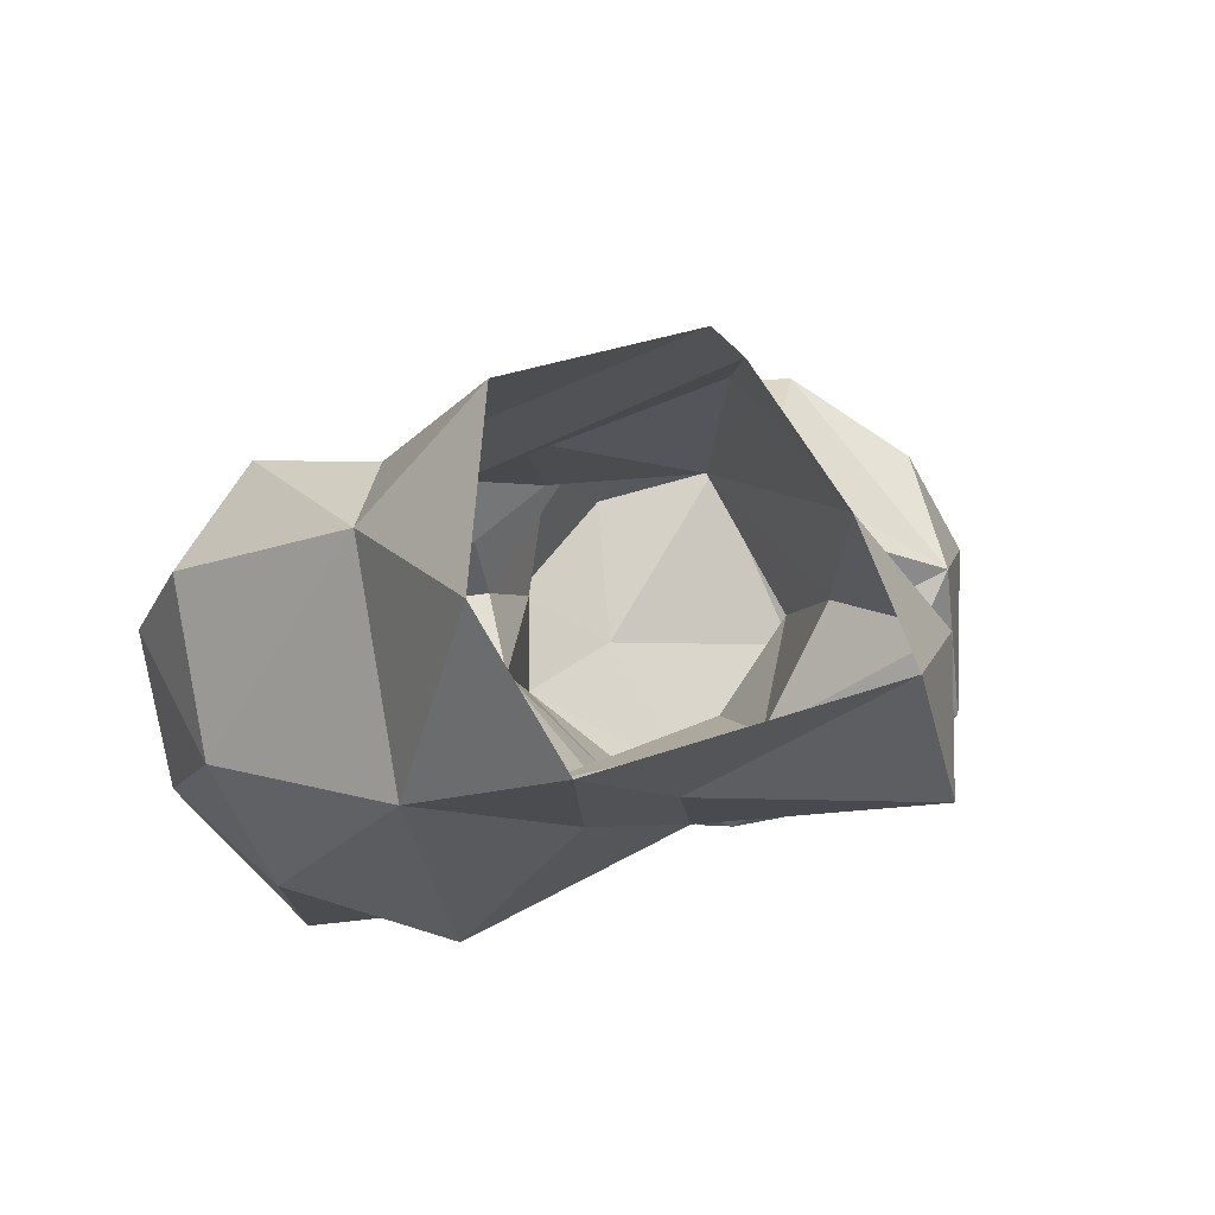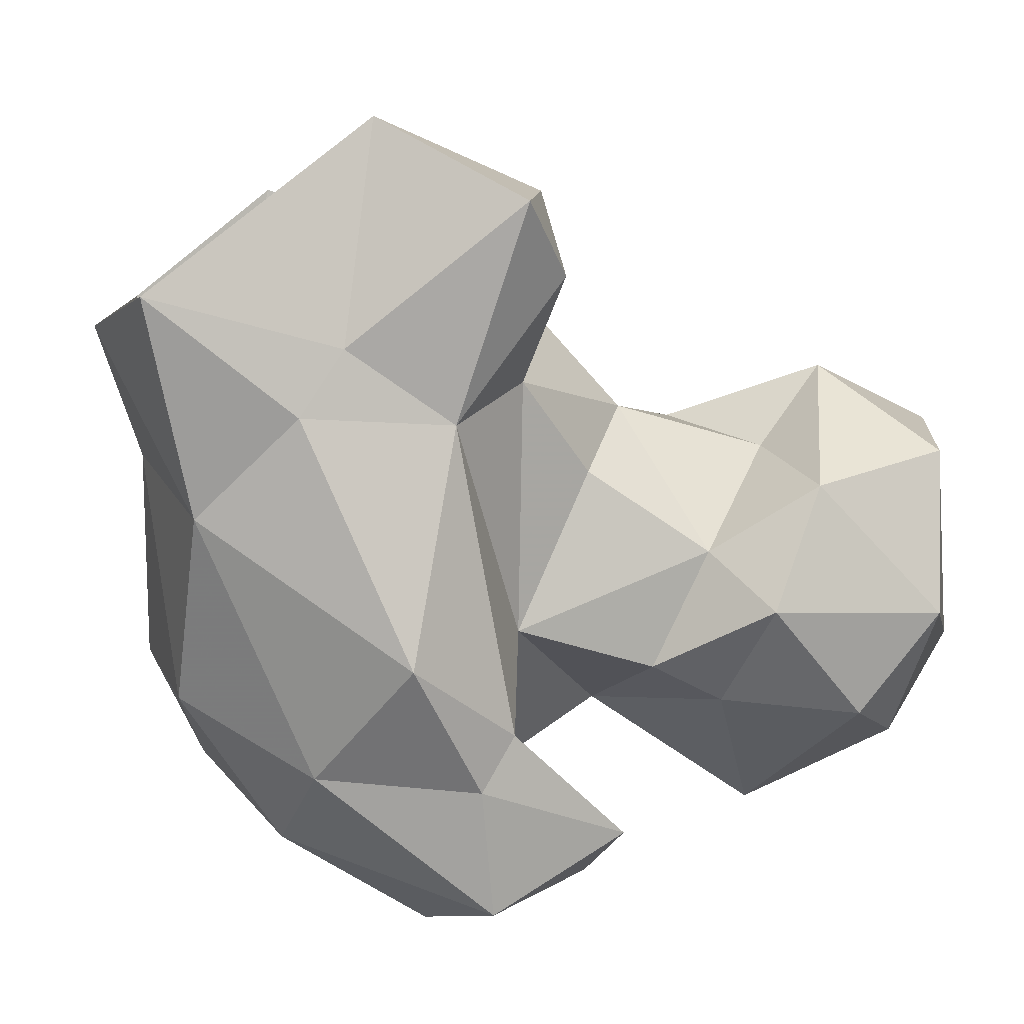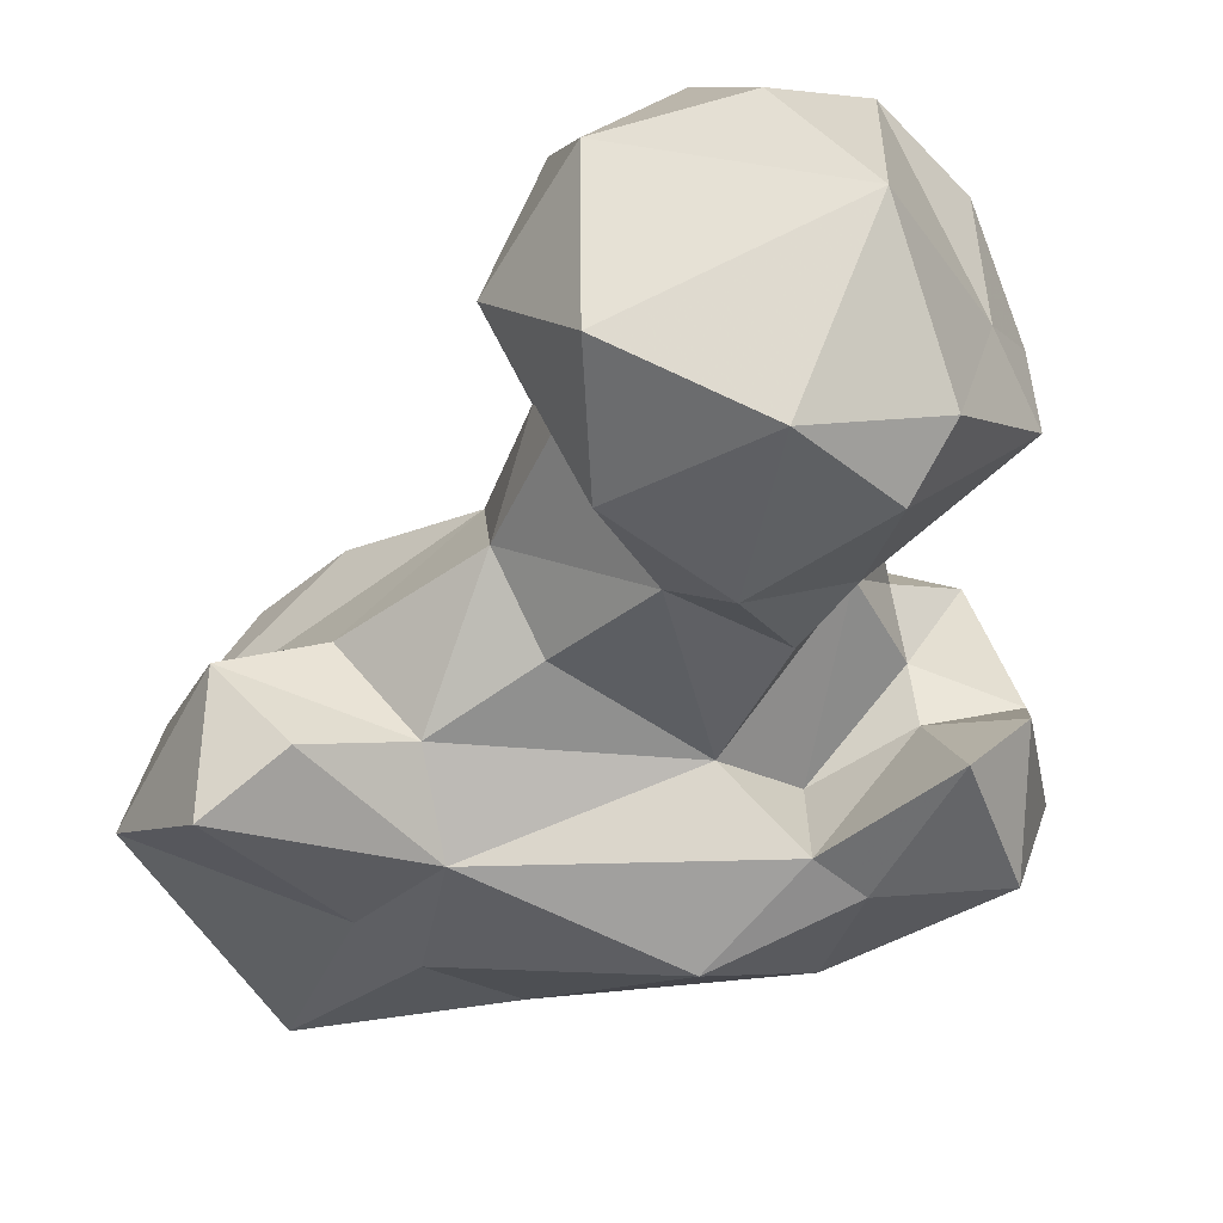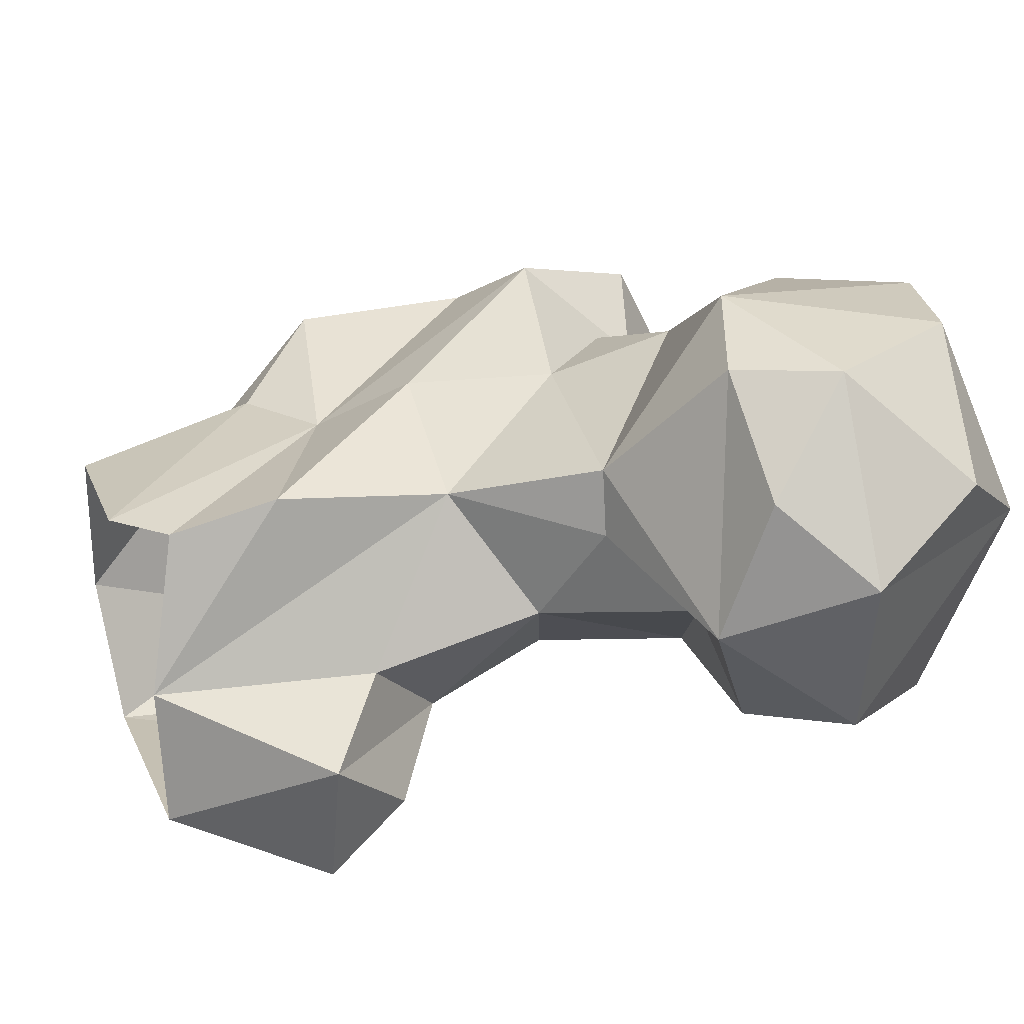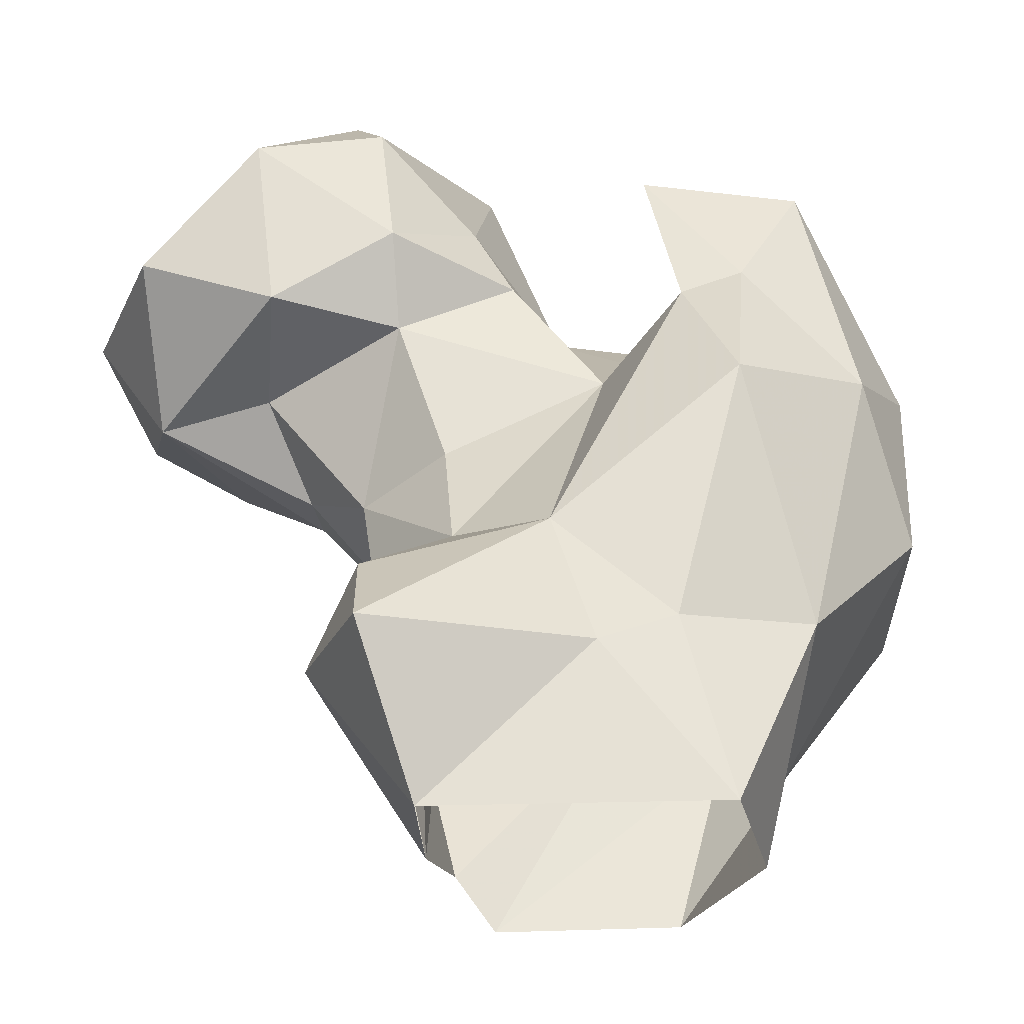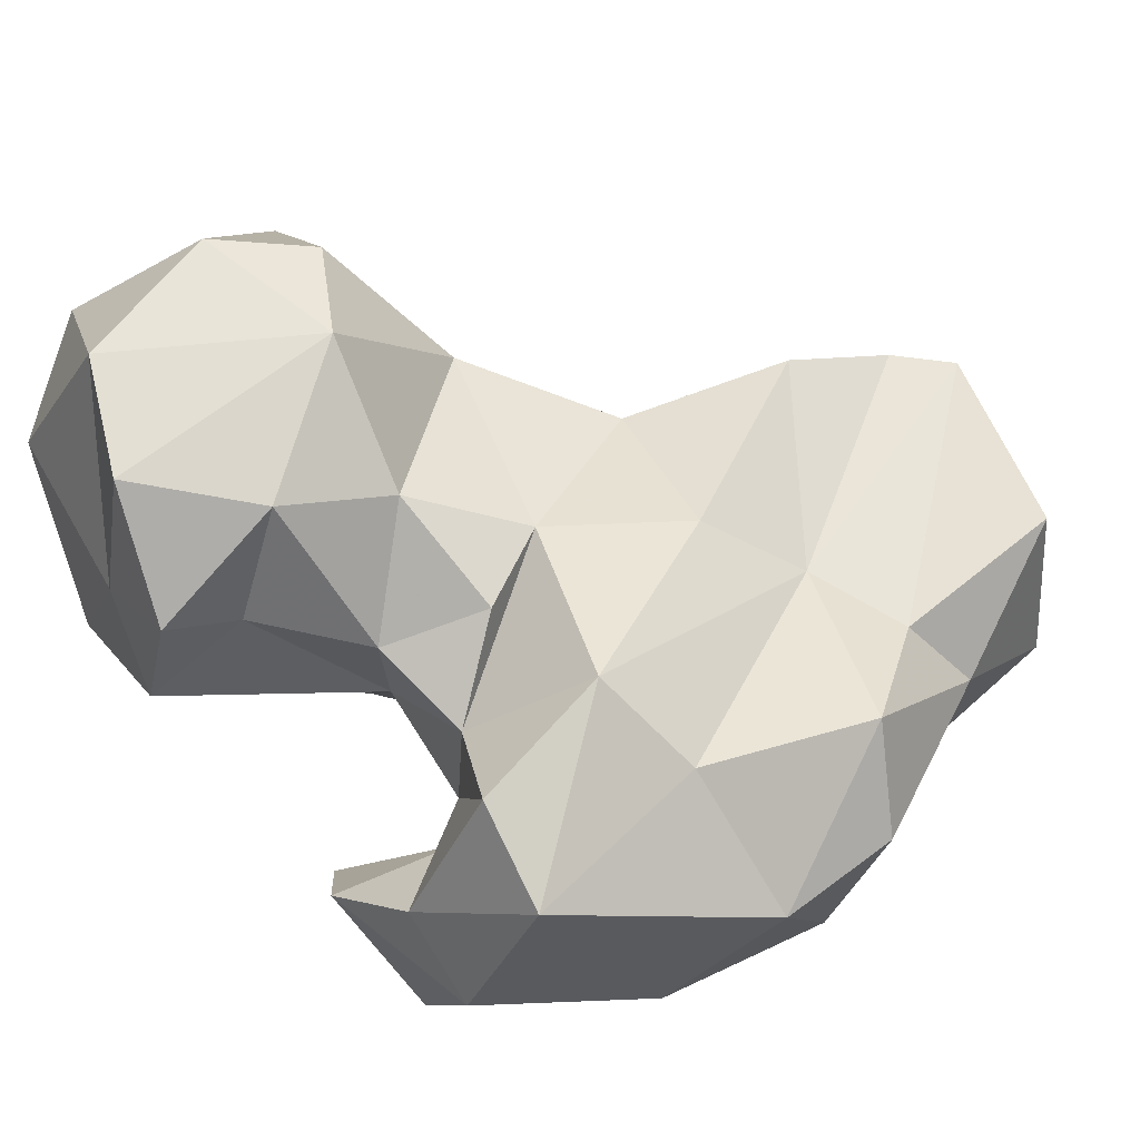
<metadata>
{"format":"obj","ext":"obj","renderer":"f3d","projection":"perspective","resolution":1024,"background":"white","views":[{"elev":-18.1,"azim":167.4,"up":"+Y"},{"elev":-77.1,"azim":-143.6,"up":"+Y"},{"elev":-29.7,"azim":-59.6,"up":"+Y"},{"elev":38.6,"azim":-109.5,"up":"+Y"},{"elev":-30.4,"azim":-18.1,"up":"+Z"},{"elev":48.2,"azim":61.7,"up":"+Y"}]}
</metadata>
<code>
v 317.1 165.1 0.1436
v 291.3 174.4 -0.0603
v 324.9 177.8 -0.005119
v 295.9 186.8 0.6287
v 331.3 187.2 13.21
v 323.4 194.9 0.4454
v 302.8 200.3 4.984
v 306.8 200.4 -0.04589
v 312.5 166.1 17.55
v 284 168.8 14.31
v 305.7 168.2 15.08
v 283.3 183 15.34
v 328.5 194.9 18.92
v 326.5 167.5 19.48
v 319.8 196.7 24.36
v 301.2 203.1 15.39
v 291.4 187.1 21.74
v 301.8 169.1 27
v 285.7 174.7 22.48
v 337.8 197.7 28.02
v 298.9 201.2 31.8
v 340 173.5 33.17
v 343.6 188.3 29.73
v 295.2 177.6 28.57
v 315 203.2 32.92
v 317.7 161.8 42.17
v 290.2 191.1 38.17
v 345.5 186.9 41.38
v 295.8 182.2 40.25
v 335.4 198.3 44.96
v 309.9 204.6 46.59
v 332.6 166.7 46.03
v 310.2 177.3 48.16
v 287.4 201.4 43.83
v 328 205.5 50.22
v 341.4 175.9 50.91
v 290.1 207.2 44.46
v 315.2 168.8 54.37
v 340 194.7 62.23
v 315.7 203.6 53.85
v 291 182.5 53.97
v 281.1 195.1 51.02
v 320.8 166.9 56.65
v 271.5 200.2 48.67
v 284.5 220.3 54.11
v 320.8 178.5 51.04
v 273 213.3 54.05
v 321.5 196.7 59.86
v 305.7 210.1 57.39
v 295.3 220.7 58.03
v 327.5 168 67.56
v 278.2 182.9 55.15
v 266.6 189.9 61.1
v 331.1 200.1 62.67
v 302.2 180.9 59.92
v 322.2 188.8 60.8
v 310.5 191.2 61.55
v 265.6 206.9 61.49
v 322.5 182.6 61.54
v 288.9 177.9 61.8
v 313.3 172.7 69.71
v 312 199.6 63.02
v 305.4 214.1 68.72
v 279.6 221.2 63.21
v 336 179.3 67.21
v 276.1 183.1 73.03
v 299 183.4 67.5
v 328.6 185.1 68.95
v 272 211.2 73.82
v 320 179.2 72.68
v 306.3 202.9 72.87
v 288.4 181.6 76.38
v 304.5 195.7 81.52
v 286.3 219.1 76.74
v 277.1 202.4 81.37
v 306.2 205.3 80.05
v 297.9 215.8 79.56
v 287.4 187.6 81.65
v 296.3 201.3 81.23
f 75 78 79
f 74 79 77
f 67 73 72
f 66 72 78
f 63 77 76
f 76 77 79
f 71 76 73
f 58 75 69
f 51 70 61
f 50 64 74
f 65 68 70
f 59 70 68
f 62 63 71
f 57 71 73
f 57 73 67
f 60 67 72
f 59 61 70
f 60 72 66
f 39 54 68
f 43 51 61
f 58 69 64
f 49 63 62
f 56 59 68
f 48 56 54
f 50 77 63
f 48 62 57
f 36 39 65
f 48 57 56
f 47 58 64
f 66 78 75
f 35 48 54
f 35 54 39
f 36 65 51
f 52 66 53
f 34 44 37
f 21 34 37
f 40 62 48
f 45 64 50
f 33 57 55
f 38 61 59
f 45 47 64
f 44 58 47
f 44 52 53
f 44 53 58
f 5 23 22
f 42 52 44
f 28 39 36
f 51 65 70
f 10 11 18
f 33 46 57
f 33 55 41
f 32 36 51
f 39 68 65
f 31 37 49
f 37 45 50
f 31 48 35
f 31 40 48
f 52 60 66
f 33 38 46
f 37 44 45
f 26 32 43
f 69 75 74
f 26 43 38
f 27 42 34
f 29 33 41
f 40 49 62
f 18 26 38
f 41 52 42
f 5 22 14
f 25 31 35
f 24 33 29
f 22 36 32
f 15 30 20
f 22 28 36
f 9 14 26
f 22 23 28
f 21 31 25
f 34 42 44
f 15 25 35
f 44 47 45
f 10 18 19
f 20 30 28
f 37 50 49
f 4 17 21
f 24 29 27
f 17 27 21
f 17 24 27
f 28 30 39
f 4 16 7
f 2 10 12
f 30 35 39
f 55 57 67
f 18 38 33
f 16 21 25
f 15 35 30
f 2 11 10
f 15 16 25
f 20 28 23
f 18 24 19
f 9 18 11
f 41 55 60
f 73 79 78
f 12 24 17
f 7 15 8
f 4 21 16
f 46 56 57
f 12 19 24
f 8 15 13
f 1 9 11
f 10 19 12
f 13 15 20
f 31 49 40
f 73 76 79
f 6 8 13
f 38 59 46
f 53 66 75
f 63 76 71
f 32 51 43
f 27 29 41
f 5 13 20
f 55 67 60
f 1 14 9
f 64 69 74
f 3 5 14
f 27 41 42
f 54 56 68
f 21 37 31
f 21 27 34
f 57 62 71
f 1 11 2
f 41 60 52
f 9 26 18
f 1 3 14
f 49 50 63
f 18 33 24
f 53 75 58
f 46 59 56
f 5 20 23
f 14 22 32
f 72 73 78
f 50 74 77
f 38 43 61
f 7 16 15
f 14 32 26
f 74 75 79
f 5 6 13
f 4 12 17
f 2 12 4
f 3 6 5

</code>
